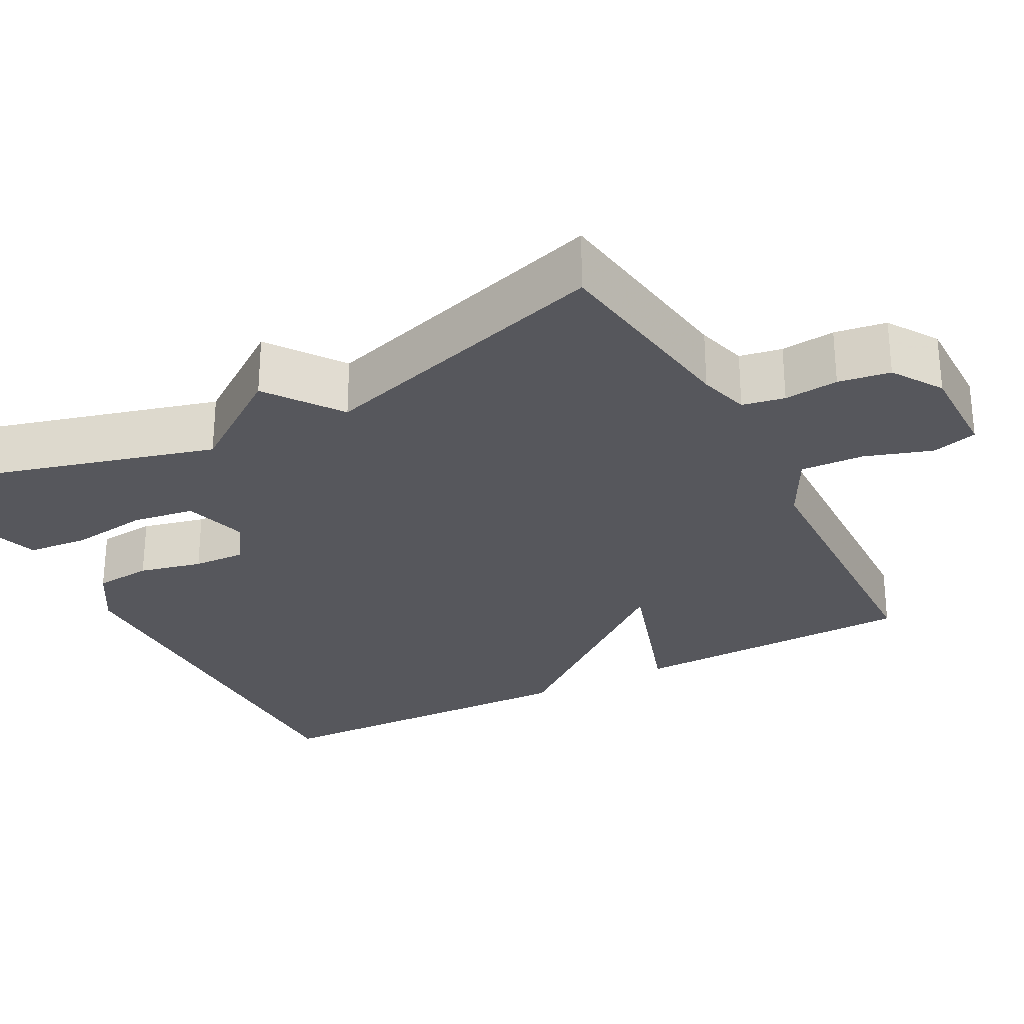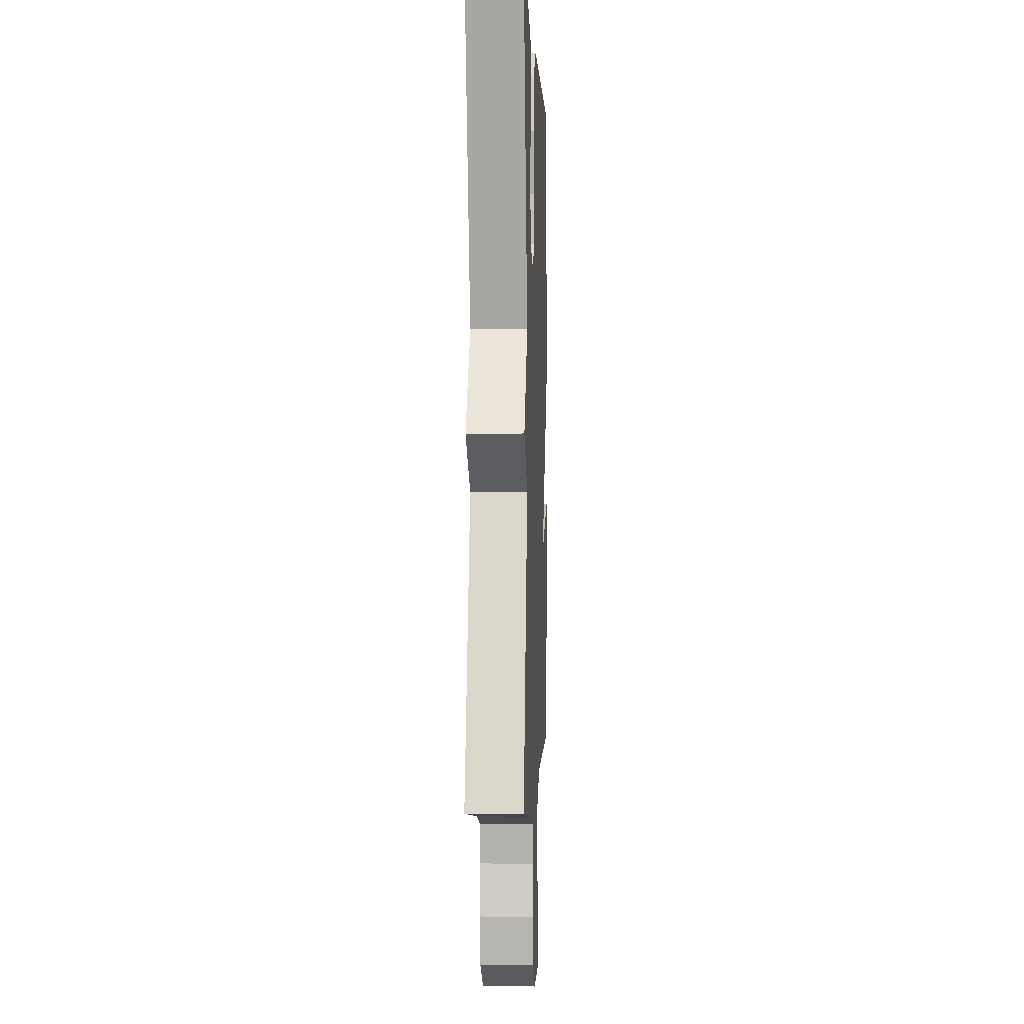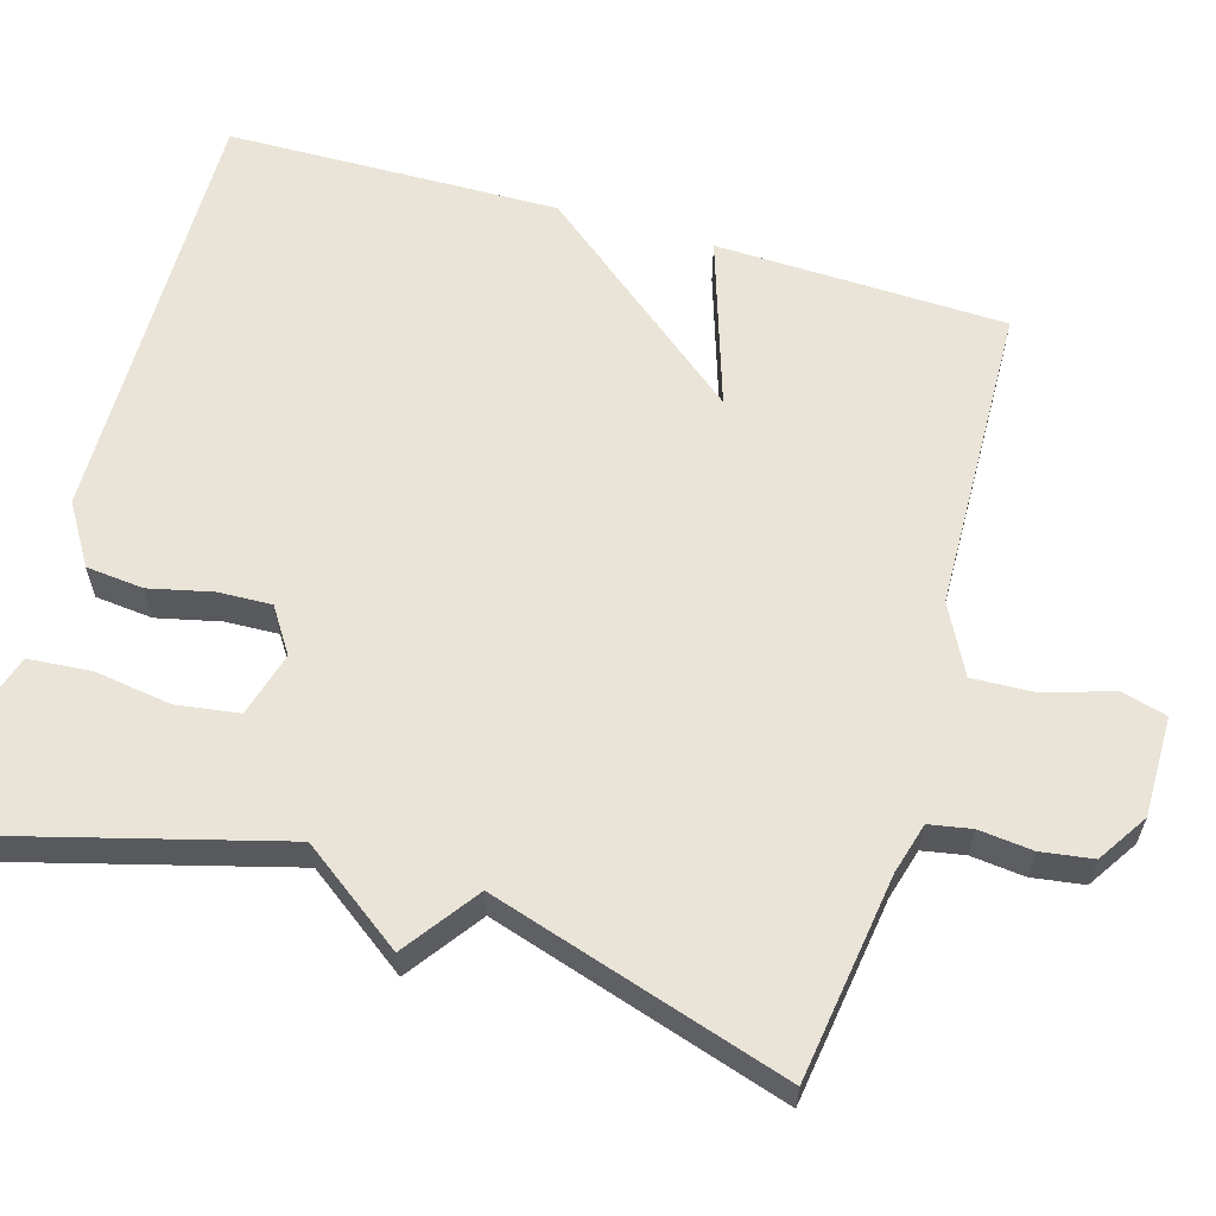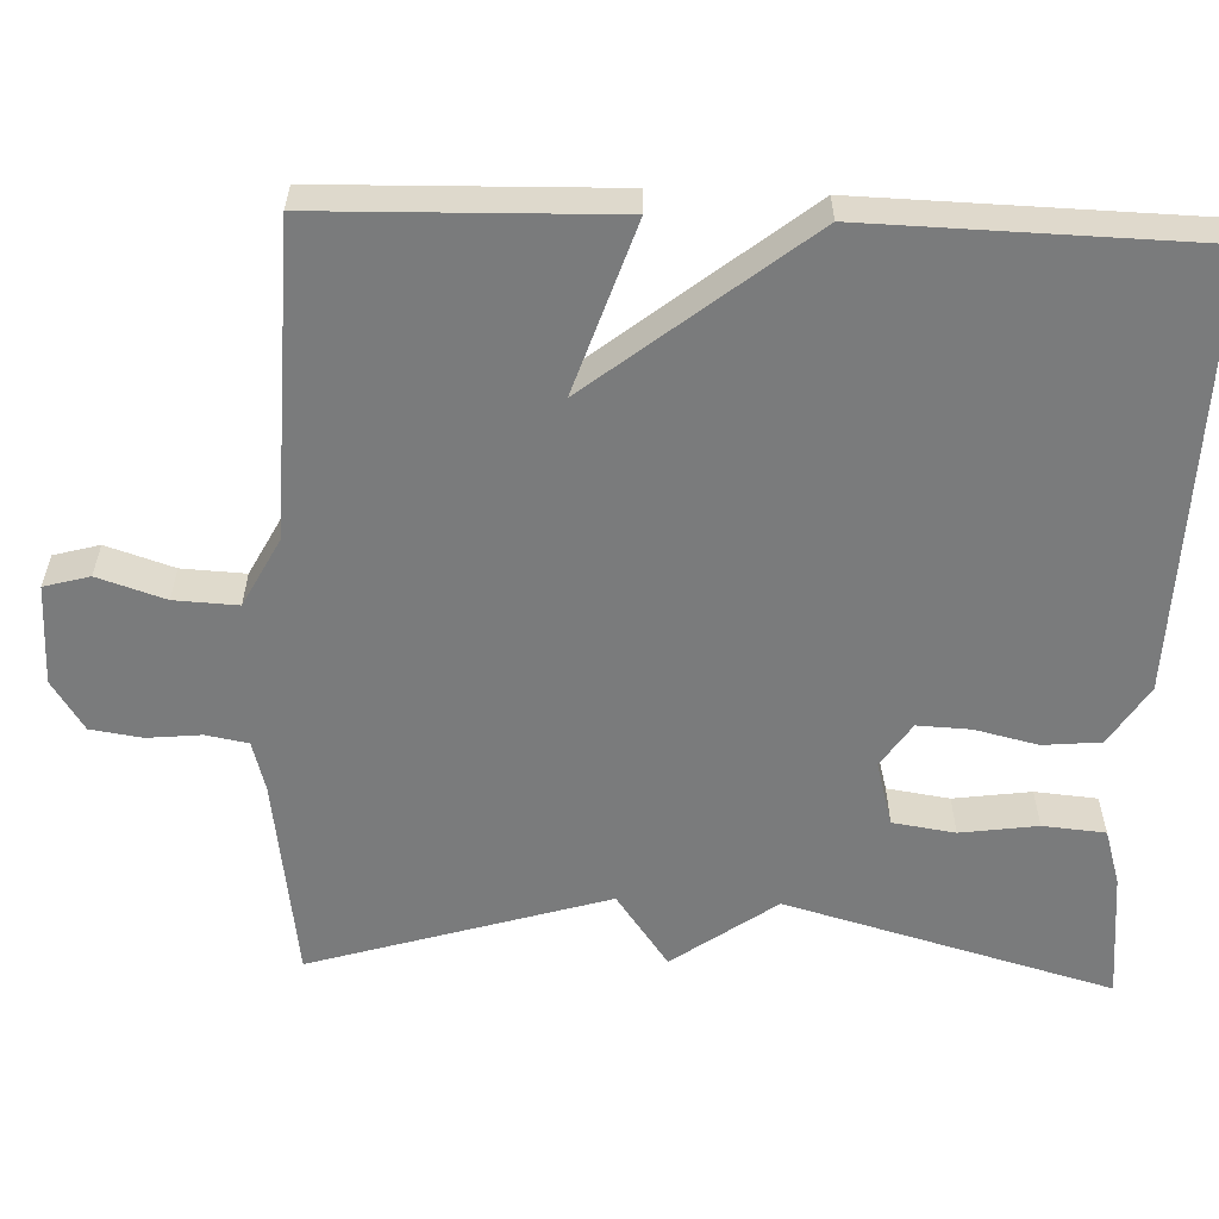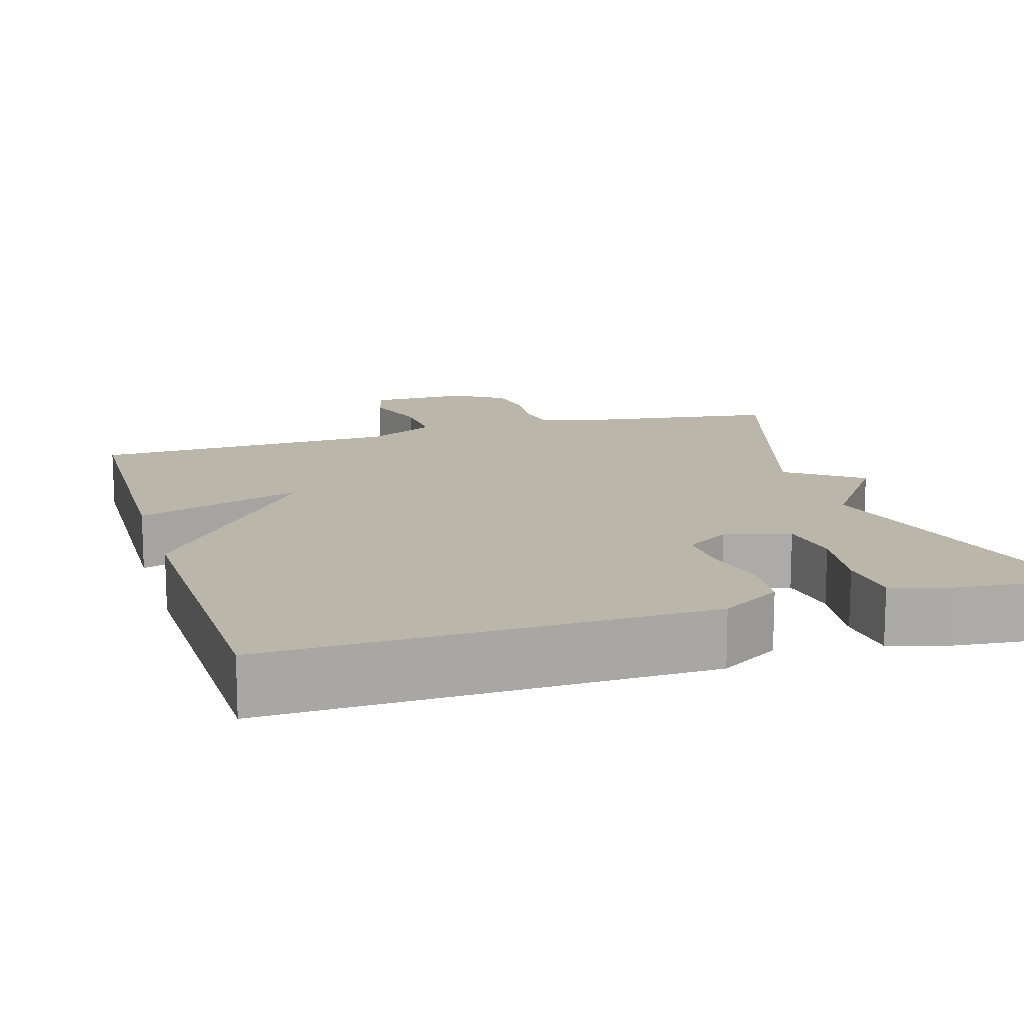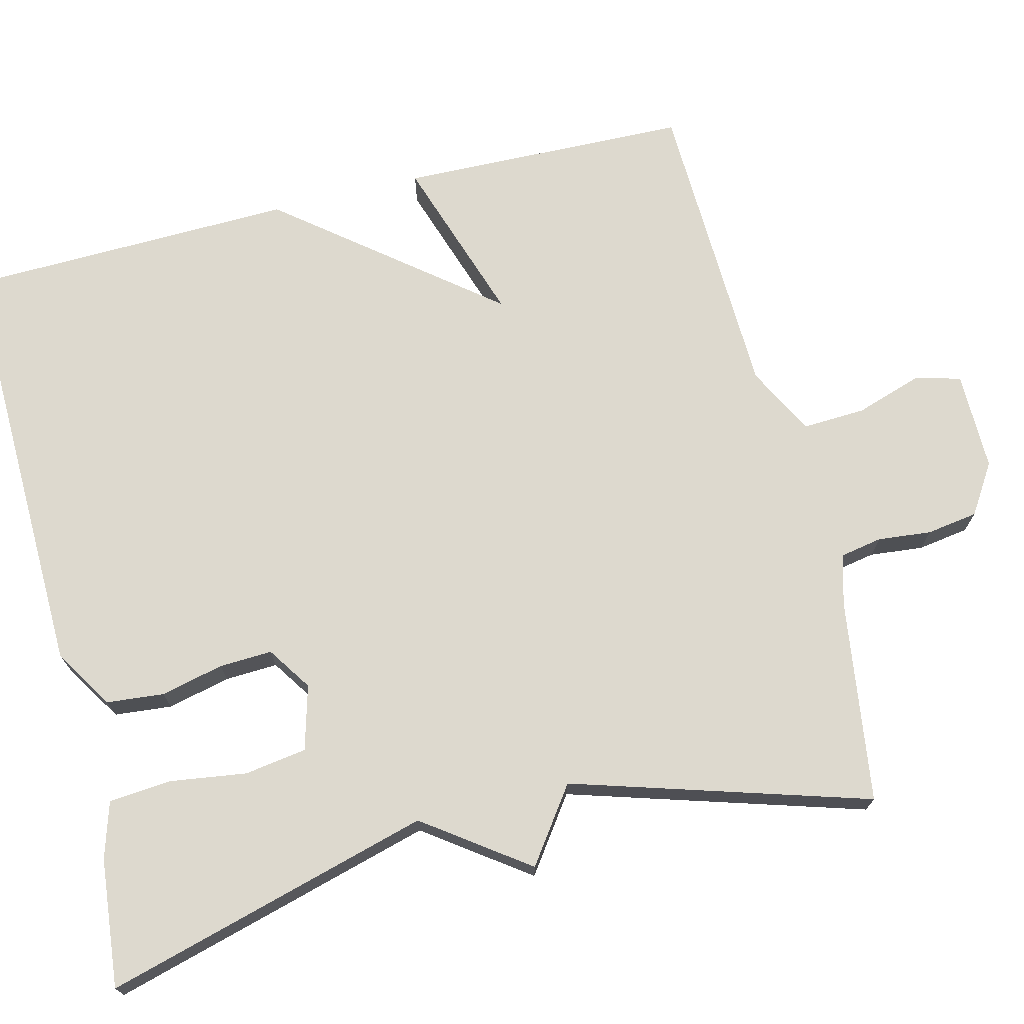
<metadata>
{"format":"obj","ext":"obj","renderer":"f3d","projection":"perspective","resolution":1024,"background":"white","views":[{"elev":-27.5,"azim":118.0,"up":"+Y"},{"elev":-0.3,"azim":92.4,"up":"+Z"},{"elev":60.9,"azim":106.6,"up":"+Y"},{"elev":-58.3,"azim":-92.2,"up":"+Y"},{"elev":14.0,"azim":-16.8,"up":"+Y"},{"elev":71.7,"azim":76.0,"up":"+Y"}]}
</metadata>
<code>
v 0.5 0.07 -0.5
v 0.238 0.07 -0.537
v 0.173 0.07 -0.555
v 0.163 0.07 -0.609
v 0.17 0.07 -0.678
v 0.16 0.07 -0.744
v 0.096 0.07 -0.785
v -0.032 0.07 -0.784
v -0.048 0.07 -0.726
v -0.02 0.07 -0.64
v -0.016 0.07 -0.559
v -0.104 0.07 -0.513
v -0.5 0.07 -0.5
v -0.51 0.07 -0.127
v -0.293 0.07 -0.199
v -0.51 0.07 0.073
v -0.5 0.07 0.5
v 0.056 0.07 0.488
v 0.133 0.07 0.44
v 0.14 0.07 0.366
v 0.121 0.07 0.285
v 0.118 0.07 0.217
v 0.175 0.07 0.179
v 0.258 0.07 0.202
v 0.27 0.07 0.282
v 0.256 0.07 0.381
v 0.263 0.07 0.461
v 0.335 0.07 0.483
v 0.5 0.07 0.5
v 0.384 0.07 0.08
v 0.479 0.07 -0.052
v 0.384 0.07 -0.12
v 0.5 0 -0.5
v 0.238 0 -0.537
v 0.173 0 -0.555
v 0.163 0 -0.609
v 0.17 0 -0.678
v 0.16 0 -0.744
v 0.096 0 -0.785
v -0.032 0 -0.784
v -0.048 0 -0.726
v -0.02 0 -0.64
v -0.016 0 -0.559
v -0.104 0 -0.513
v -0.5 0 -0.5
v -0.51 0 -0.127
v -0.293 0 -0.199
v -0.51 0 0.073
v -0.5 0 0.5
v 0.056 0 0.488
v 0.133 0 0.44
v 0.14 0 0.366
v 0.121 0 0.285
v 0.118 0 0.217
v 0.175 0 0.179
v 0.258 0 0.202
v 0.27 0 0.282
v 0.256 0 0.381
v 0.263 0 0.461
v 0.335 0 0.483
v 0.5 0 0.5
v 0.384 0 0.08
v 0.479 0 -0.052
v 0.384 0 -0.12
f 30 31 32
f 28 29 30
f 27 28 30
f 26 27 30
f 25 26 30
f 24 25 30 32
f 32 1 2
f 24 32 2
f 23 24 2
f 19 20 21
f 18 19 21
f 17 18 21
f 16 17 21
f 15 16 21
f 15 21 22
f 12 13 14 15
f 23 2 3
f 22 23 3
f 15 22 3
f 12 15 3
f 11 12 3
f 8 9 10
f 7 8 10
f 6 7 10
f 5 6 10
f 4 5 10
f 3 4 10 11
f 64 63 62
f 62 61 60
f 62 60 59
f 62 59 58
f 62 58 57
f 64 62 57 56
f 34 33 64
f 34 64 56
f 34 56 55
f 53 52 51
f 53 51 50
f 53 50 49
f 53 49 48
f 53 48 47
f 54 53 47
f 47 46 45 44
f 35 34 55
f 35 55 54
f 35 54 47
f 35 47 44
f 35 44 43
f 42 41 40
f 42 40 39
f 42 39 38
f 42 38 37
f 42 37 36
f 43 42 36 35
f 1 33 34 2
f 2 34 35 3
f 3 35 36 4
f 4 36 37 5
f 5 37 38 6
f 6 38 39 7
f 7 39 40 8
f 8 40 41 9
f 9 41 42 10
f 10 42 43 11
f 11 43 44 12
f 12 44 45 13
f 13 45 46 14
f 14 46 47 15
f 15 47 48 16
f 16 48 49 17
f 17 49 50 18
f 18 50 51 19
f 19 51 52 20
f 20 52 53 21
f 21 53 54 22
f 22 54 55 23
f 23 55 56 24
f 24 56 57 25
f 25 57 58 26
f 26 58 59 27
f 27 59 60 28
f 28 60 61 29
f 29 61 62 30
f 30 62 63 31
f 31 63 64 32
f 32 64 33 1

</code>
